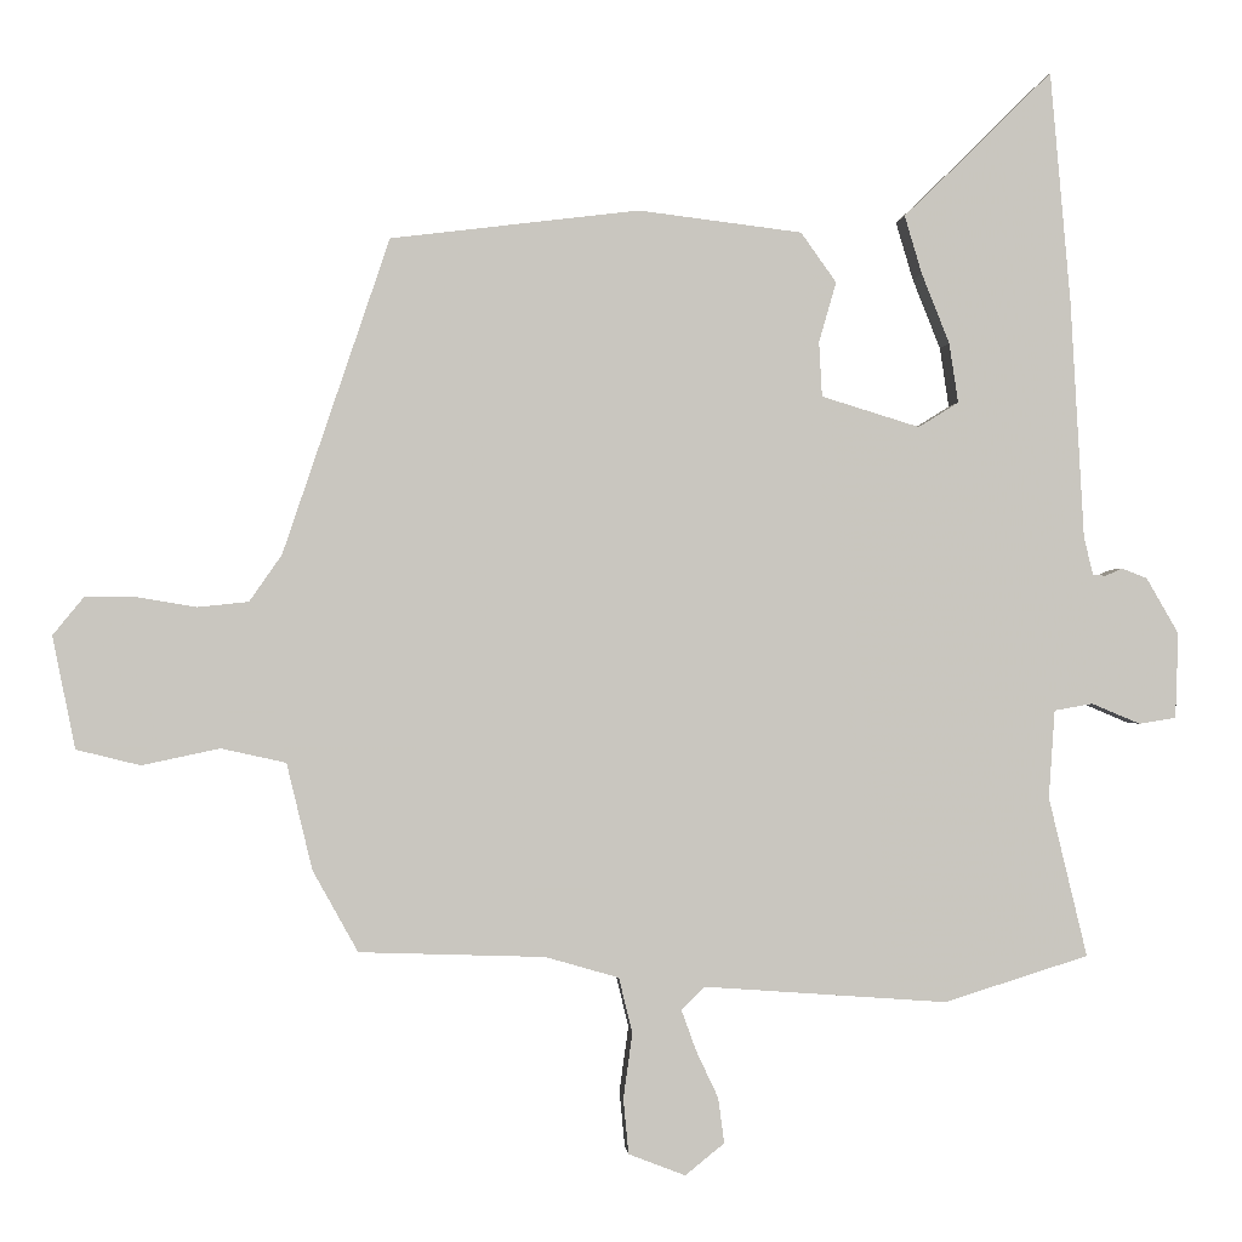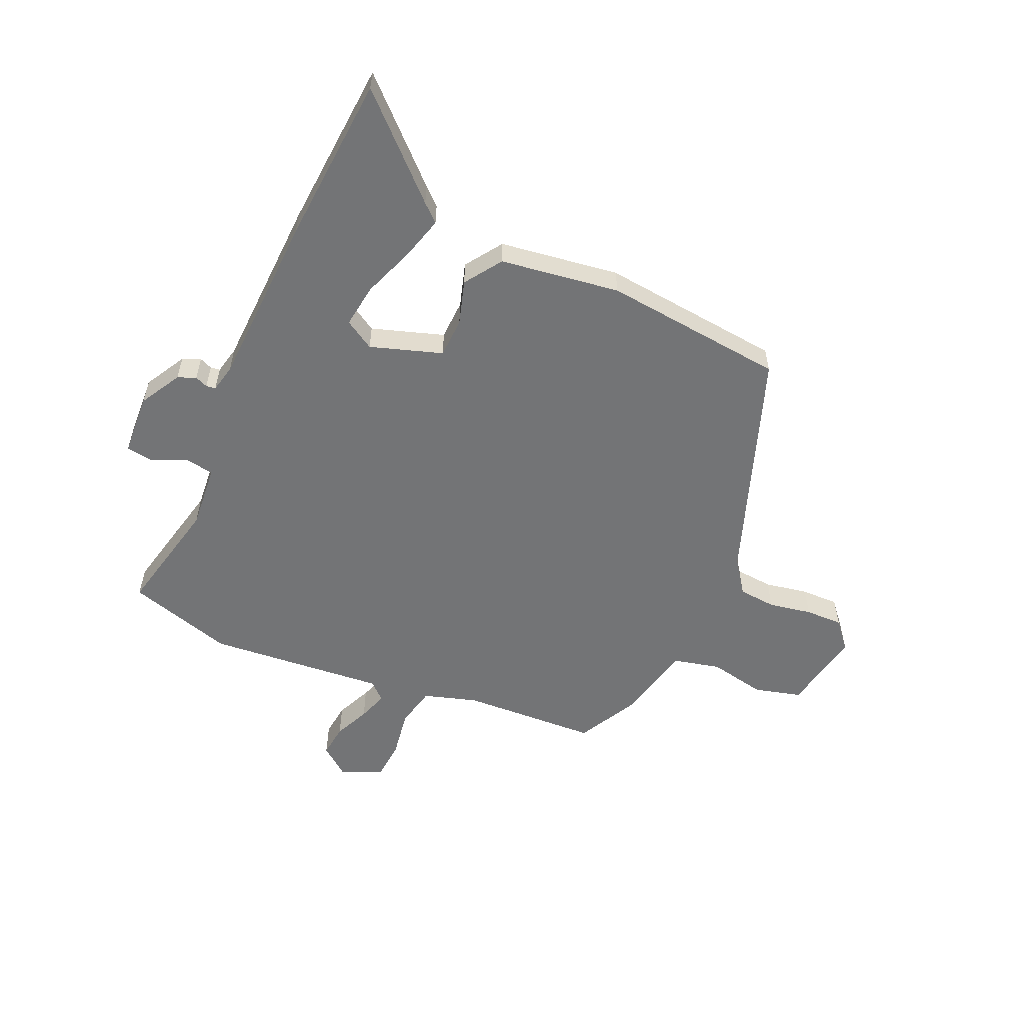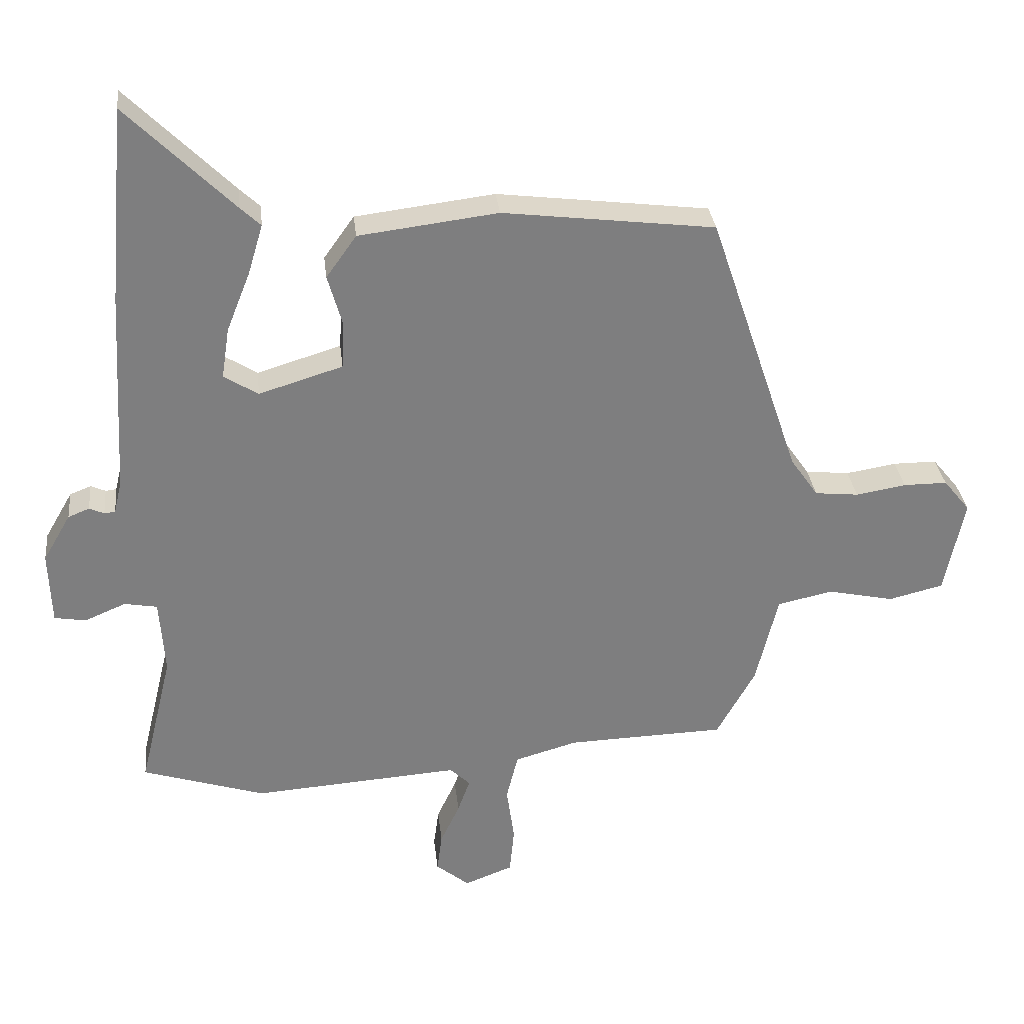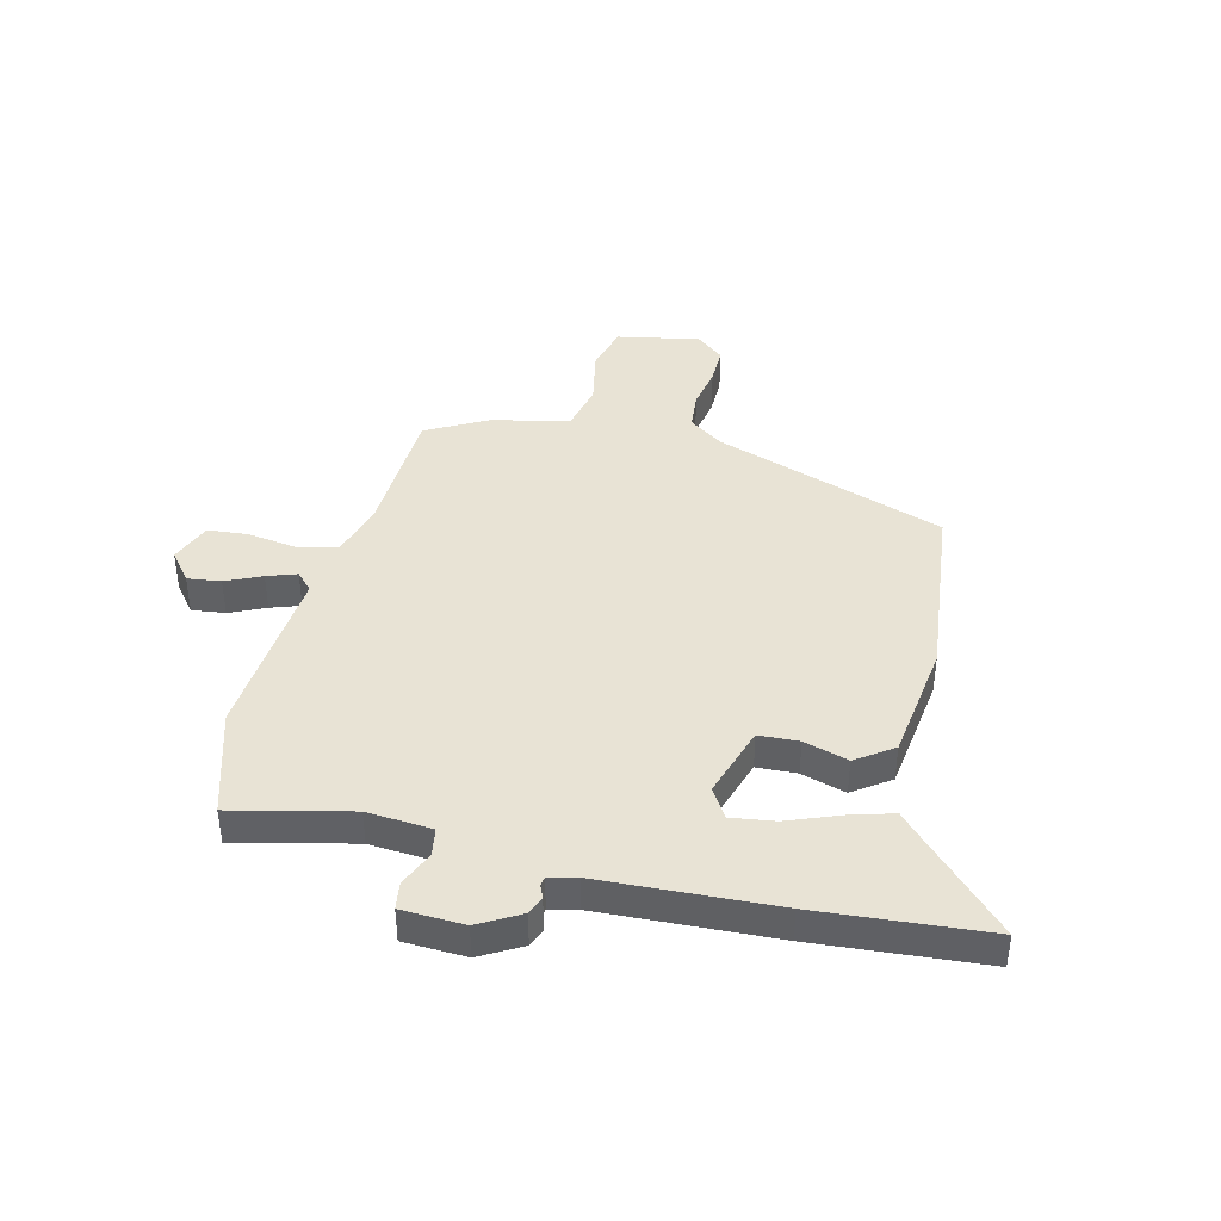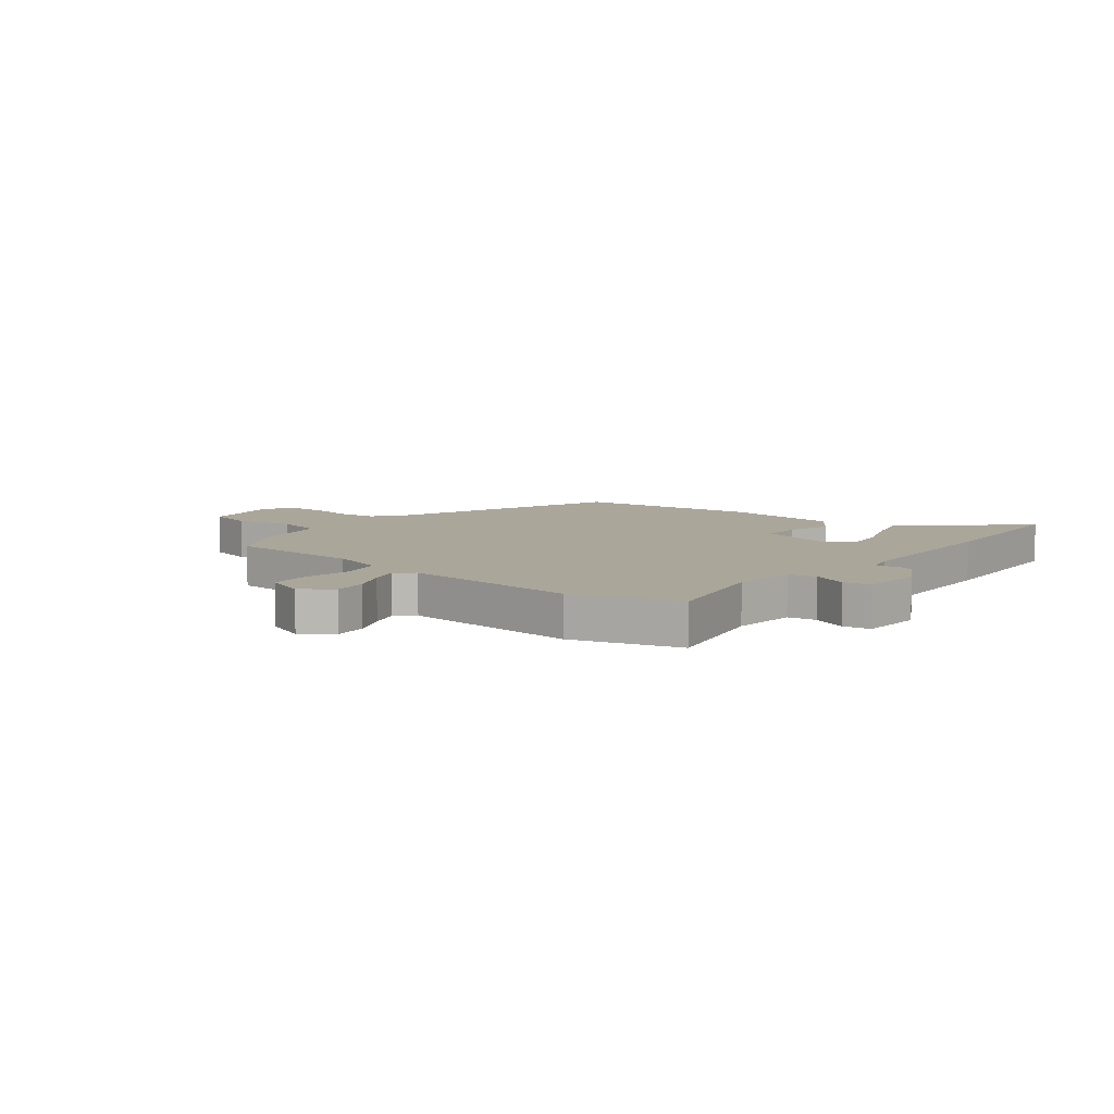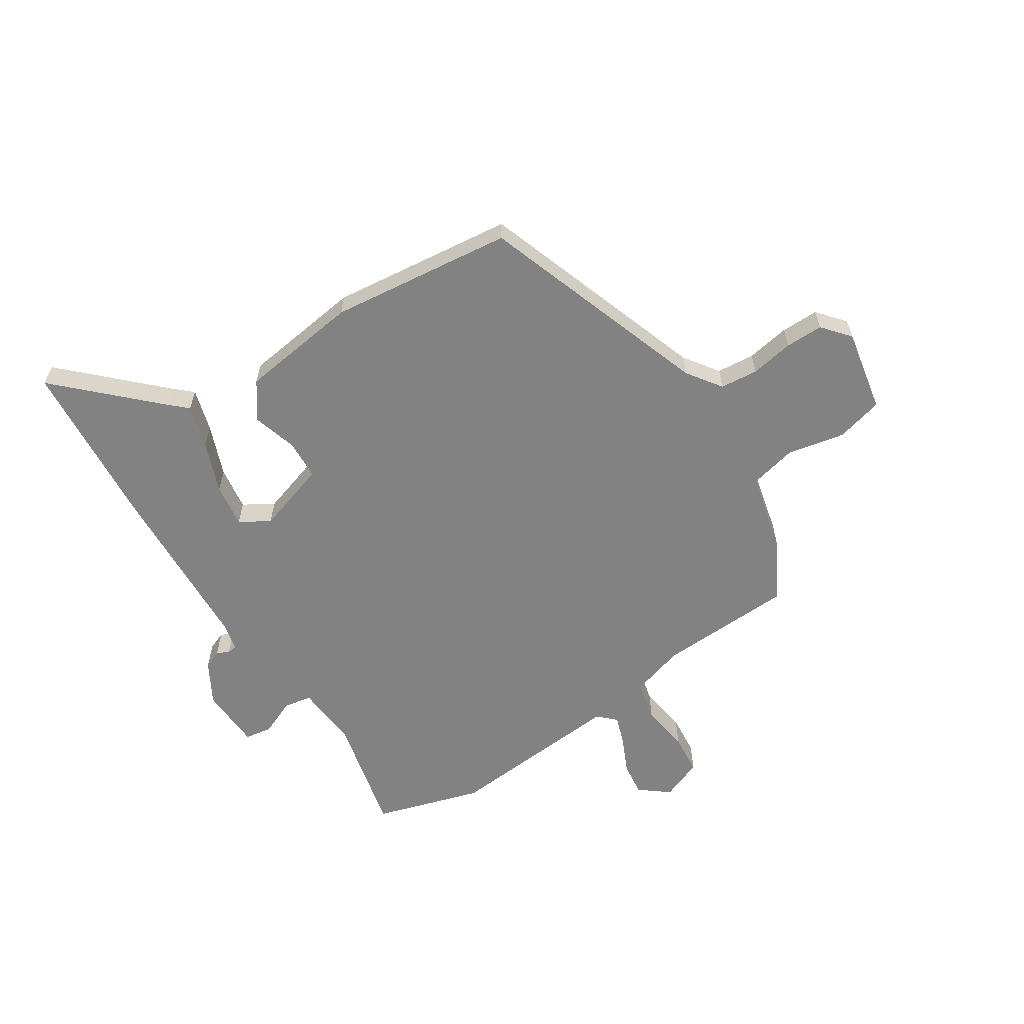
<metadata>
{"format":"obj","ext":"obj","renderer":"f3d","projection":"perspective","resolution":1024,"background":"white","views":[{"elev":-0.5,"azim":175.8,"up":"+Z"},{"elev":-56.1,"azim":-22.9,"up":"+Y"},{"elev":31.0,"azim":-6.2,"up":"+Z"},{"elev":41.3,"azim":-75.7,"up":"+Y"},{"elev":7.8,"azim":-140.5,"up":"+Y"},{"elev":-60.9,"azim":33.3,"up":"+Y"}]}
</metadata>
<code>
v -0.34 0.07 -0.55
v -0.531 0.07 -0.49
v -0.48 0.07 -0.279
v -0.488 0.07 -0.162
v -0.539 0.07 -0.153
v -0.603 0.07 -0.18
v -0.652 0.07 -0.172
v -0.656 0.07 -0.059
v -0.613 0.07 0.015
v -0.58 0.07 0.028
v -0.557 0.07 0.018
v -0.54 0.07 0.02
v -0.528 0.07 0.07
v -0.51 0.07 0.385
v -0.483 0.07 0.691
v -0.317 0.07 0.527
v -0.286 0.07 0.498
v -0.309 0.07 0.421
v -0.346 0.07 0.328
v -0.358 0.07 0.249
v -0.305 0.07 0.216
v -0.175 0.07 0.256
v -0.171 0.07 0.328
v -0.194 0.07 0.408
v -0.147 0.07 0.474
v 0.069 0.07 0.501
v 0.398 0.07 0.461
v 0.539 0.07 0.044
v 0.582 0.07 -0.018
v 0.65 0.07 -0.025
v 0.728 0.07 -0.012
v 0.796 0.07 -0.012
v 0.837 0.07 -0.062
v 0.807 0.07 -0.211
v 0.722 0.07 -0.232
v 0.619 0.07 -0.21
v 0.533 0.07 -0.229
v 0.499 0.07 -0.37
v 0.439 0.07 -0.478
v 0.193 0.07 -0.486
v 0.096 0.07 -0.514
v 0.078 0.07 -0.587
v 0.09 0.07 -0.674
v 0.083 0.07 -0.747
v 0.008 0.07 -0.776
v -0.044 0.07 -0.734
v -0.036 0.07 -0.674
v -0.006 0.07 -0.61
v 0.013 0.07 -0.557
v -0.018 0.07 -0.527
v -0.34 0 -0.55
v -0.531 0 -0.49
v -0.48 0 -0.279
v -0.488 0 -0.162
v -0.539 0 -0.153
v -0.603 0 -0.18
v -0.652 0 -0.172
v -0.656 0 -0.059
v -0.613 0 0.015
v -0.58 0 0.028
v -0.557 0 0.018
v -0.54 0 0.02
v -0.528 0 0.07
v -0.51 0 0.385
v -0.483 0 0.691
v -0.317 0 0.527
v -0.286 0 0.498
v -0.309 0 0.421
v -0.346 0 0.328
v -0.358 0 0.249
v -0.305 0 0.216
v -0.175 0 0.256
v -0.171 0 0.328
v -0.194 0 0.408
v -0.147 0 0.474
v 0.069 0 0.501
v 0.398 0 0.461
v 0.539 0 0.044
v 0.582 0 -0.018
v 0.65 0 -0.025
v 0.728 0 -0.012
v 0.796 0 -0.012
v 0.837 0 -0.062
v 0.807 0 -0.211
v 0.722 0 -0.232
v 0.619 0 -0.21
v 0.533 0 -0.229
v 0.499 0 -0.37
v 0.439 0 -0.478
v 0.193 0 -0.486
v 0.096 0 -0.514
v 0.078 0 -0.587
v 0.09 0 -0.674
v 0.083 0 -0.747
v 0.008 0 -0.776
v -0.044 0 -0.734
v -0.036 0 -0.674
v -0.006 0 -0.61
v 0.013 0 -0.557
v -0.018 0 -0.527
f 46 47 48
f 45 46 48
f 44 45 48
f 43 44 48
f 42 43 48
f 41 42 48 49
f 37 38 39 40
f 37 40 41
f 34 35 36
f 33 34 36
f 32 33 36
f 31 32 36
f 30 31 36
f 29 30 36 37
f 41 49 50
f 37 41 50
f 29 37 50
f 28 29 50
f 26 27 28
f 25 26 28
f 24 25 28
f 23 24 28
f 16 17 18 19
f 16 19 20
f 15 16 20
f 14 15 20
f 13 14 20
f 12 13 20 21
f 9 10 11
f 8 9 11
f 7 8 11
f 6 7 11
f 5 6 11
f 4 5 11 12
f 1 2 3
f 50 1 3
f 28 50 3
f 22 23 28
f 21 22 28
f 12 21 28
f 4 12 28
f 3 4 28
f 98 97 96
f 98 96 95
f 98 95 94
f 98 94 93
f 98 93 92
f 99 98 92 91
f 90 89 88 87
f 91 90 87
f 86 85 84
f 86 84 83
f 86 83 82
f 86 82 81
f 86 81 80
f 87 86 80 79
f 100 99 91
f 100 91 87
f 100 87 79
f 100 79 78
f 78 77 76
f 78 76 75
f 78 75 74
f 78 74 73
f 69 68 67 66
f 70 69 66
f 70 66 65
f 70 65 64
f 70 64 63
f 71 70 63 62
f 61 60 59
f 61 59 58
f 61 58 57
f 61 57 56
f 61 56 55
f 62 61 55 54
f 53 52 51
f 53 51 100
f 53 100 78
f 78 73 72
f 78 72 71
f 78 71 62
f 78 62 54
f 78 54 53
f 1 51 52 2
f 2 52 53 3
f 3 53 54 4
f 4 54 55 5
f 5 55 56 6
f 6 56 57 7
f 7 57 58 8
f 8 58 59 9
f 9 59 60 10
f 10 60 61 11
f 11 61 62 12
f 12 62 63 13
f 13 63 64 14
f 14 64 65 15
f 15 65 66 16
f 16 66 67 17
f 17 67 68 18
f 18 68 69 19
f 19 69 70 20
f 20 70 71 21
f 21 71 72 22
f 22 72 73 23
f 23 73 74 24
f 24 74 75 25
f 25 75 76 26
f 26 76 77 27
f 27 77 78 28
f 28 78 79 29
f 29 79 80 30
f 30 80 81 31
f 31 81 82 32
f 32 82 83 33
f 33 83 84 34
f 34 84 85 35
f 35 85 86 36
f 36 86 87 37
f 37 87 88 38
f 38 88 89 39
f 39 89 90 40
f 40 90 91 41
f 41 91 92 42
f 42 92 93 43
f 43 93 94 44
f 44 94 95 45
f 45 95 96 46
f 46 96 97 47
f 47 97 98 48
f 48 98 99 49
f 49 99 100 50
f 50 100 51 1

</code>
